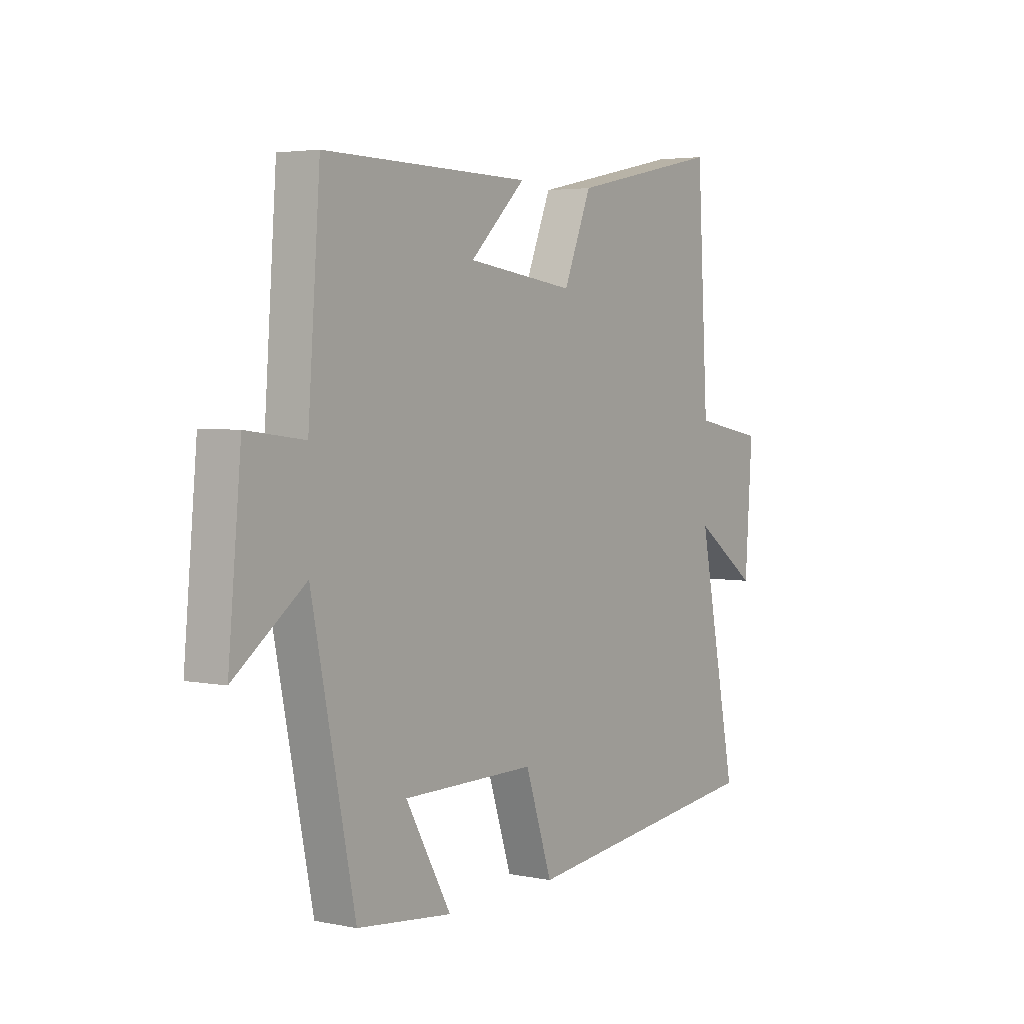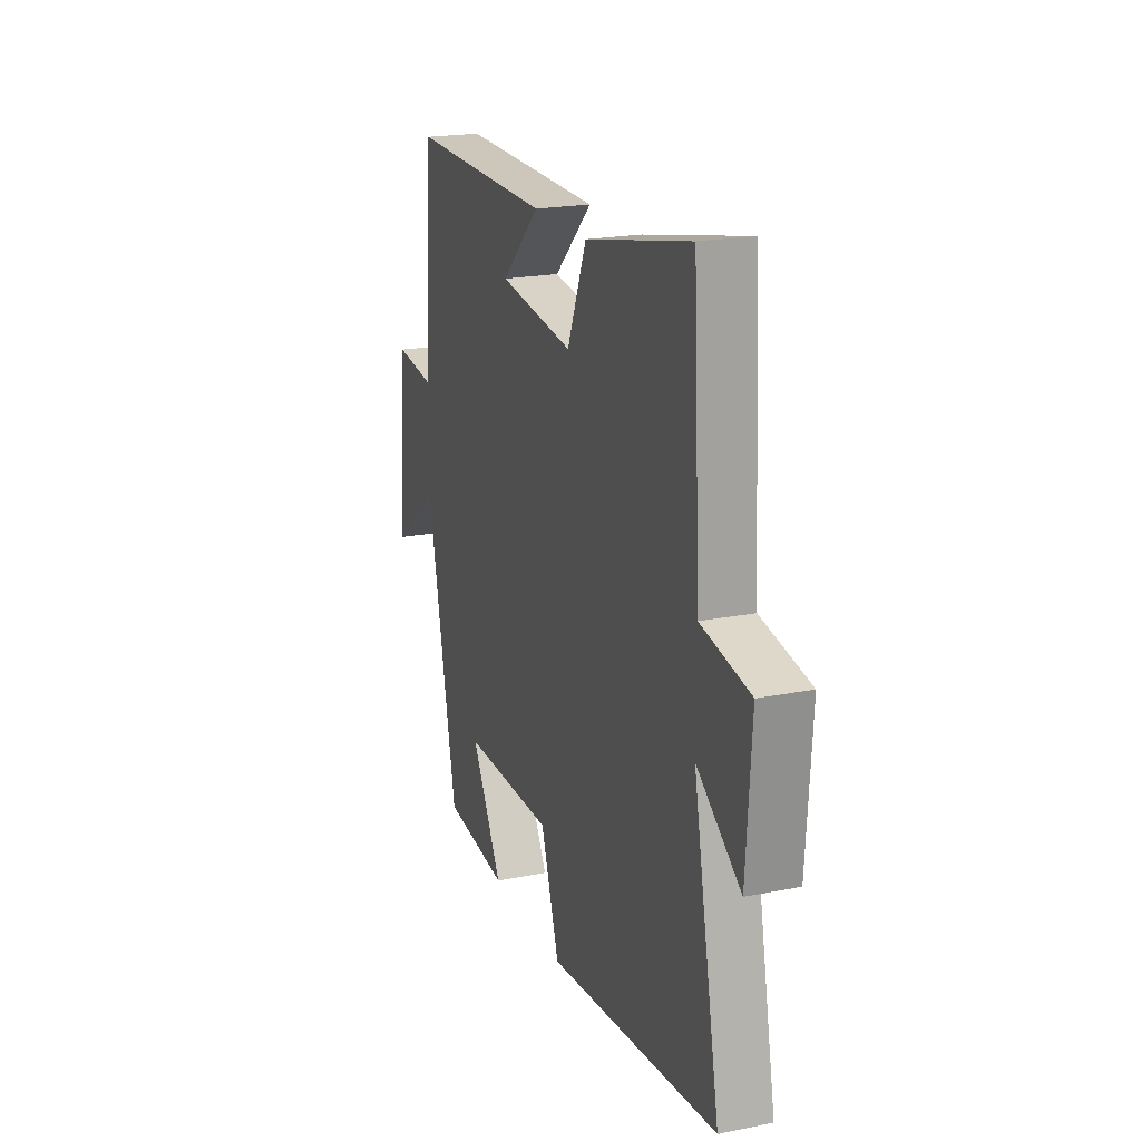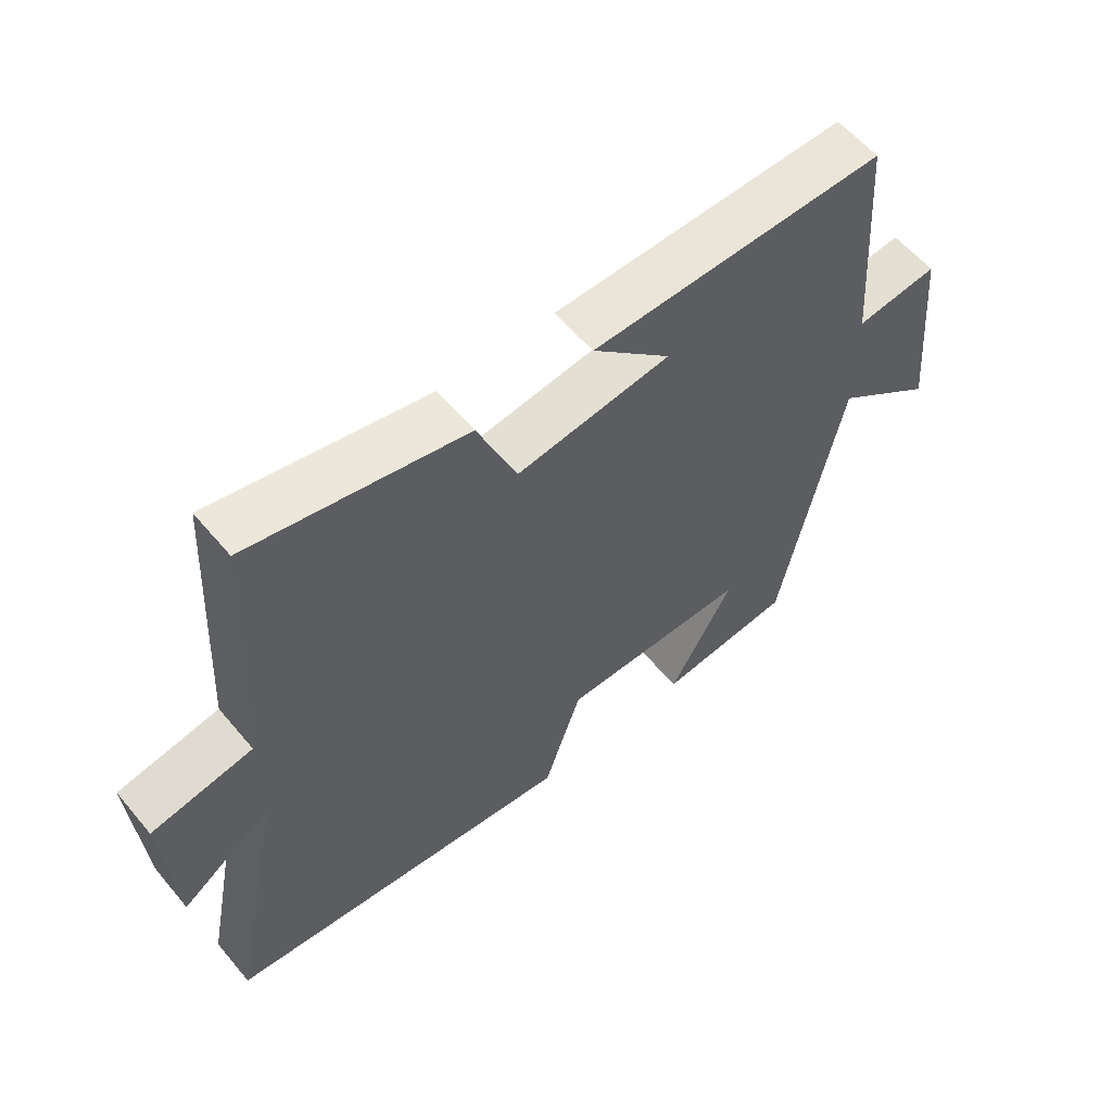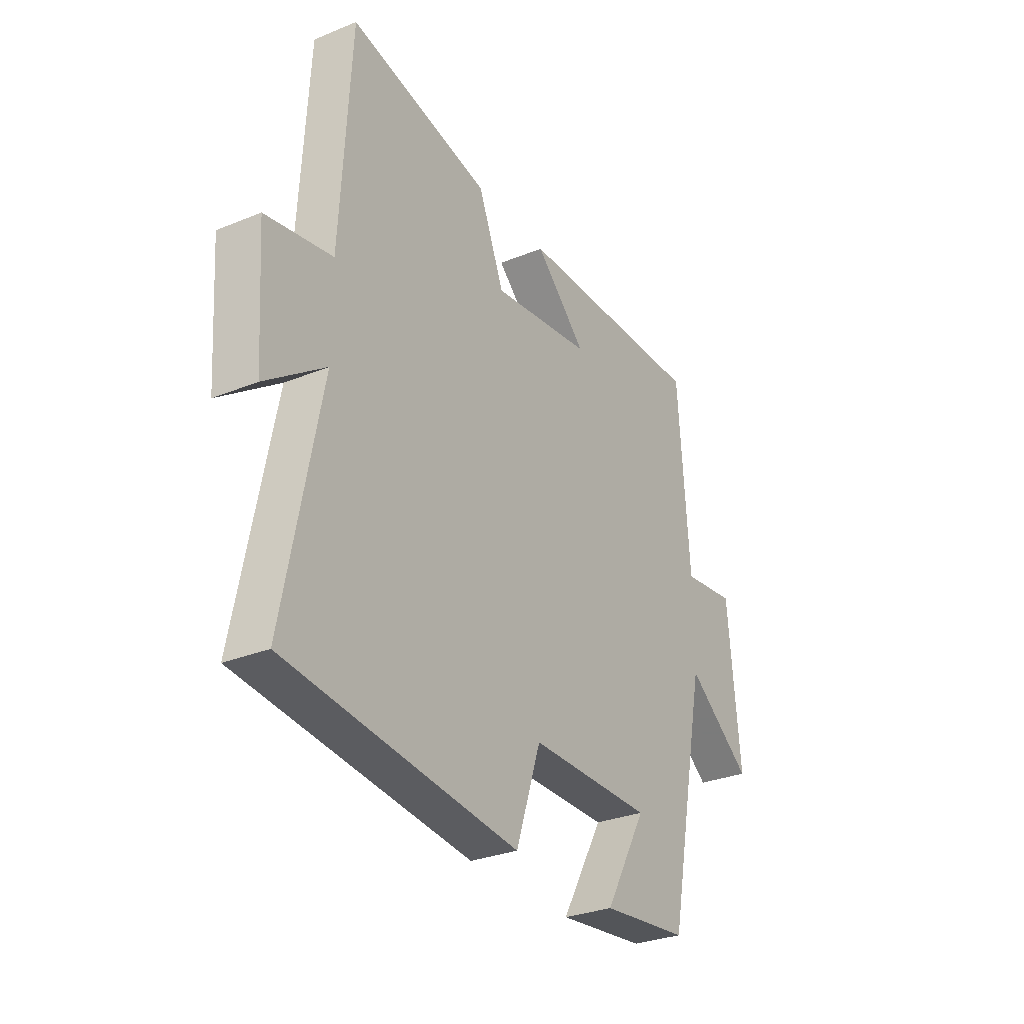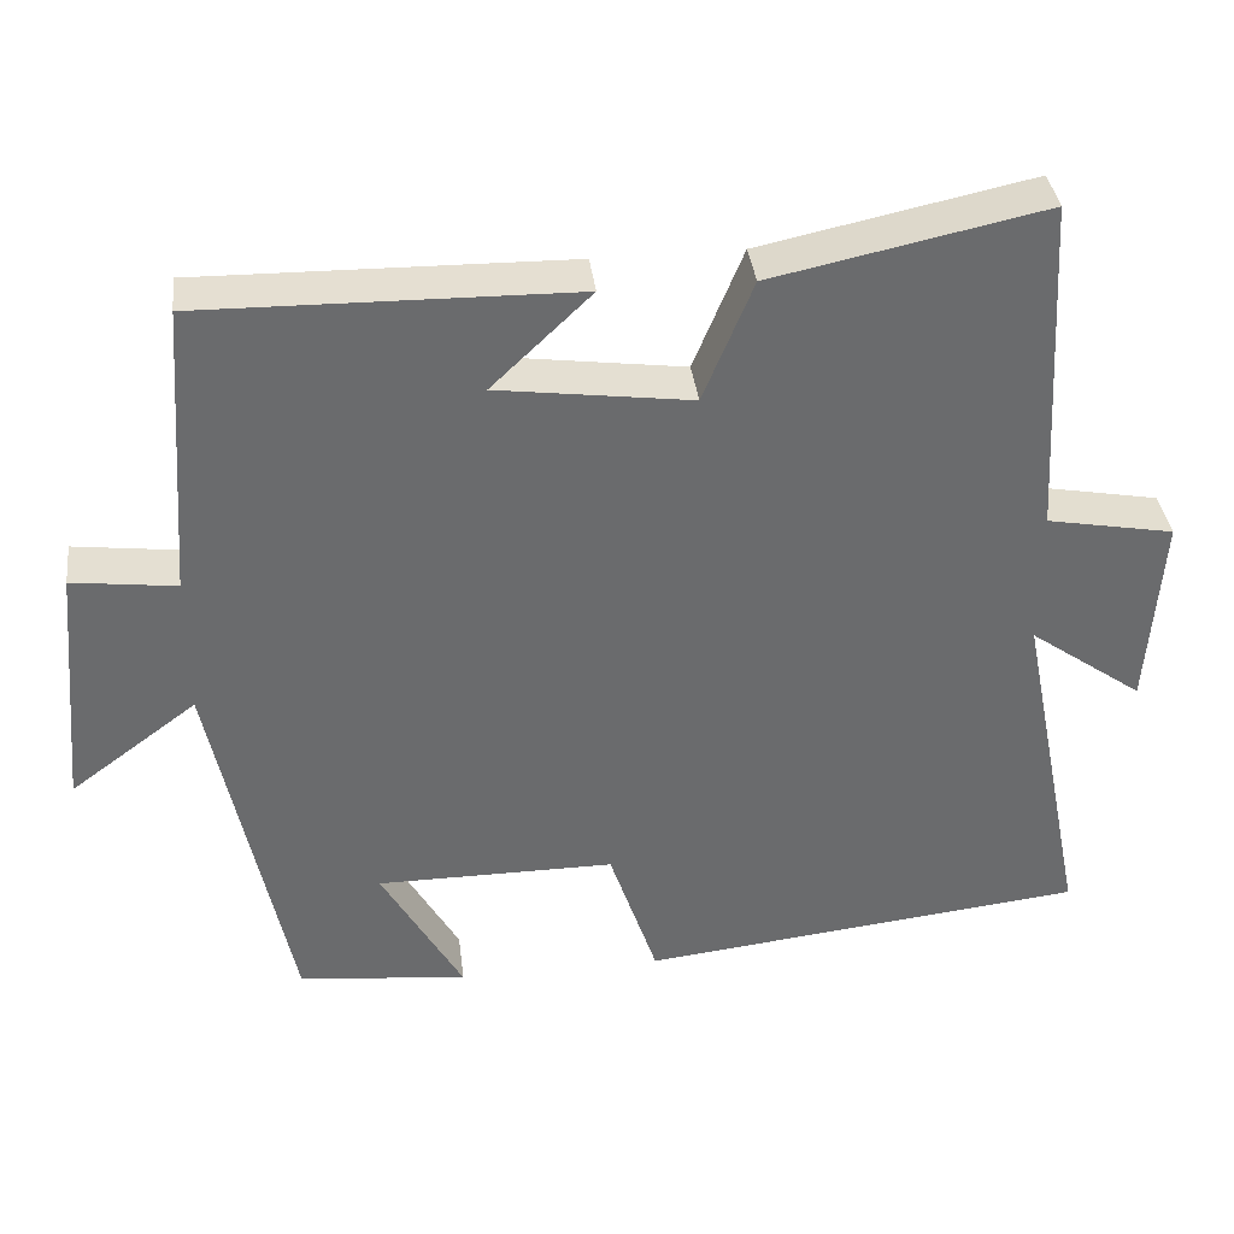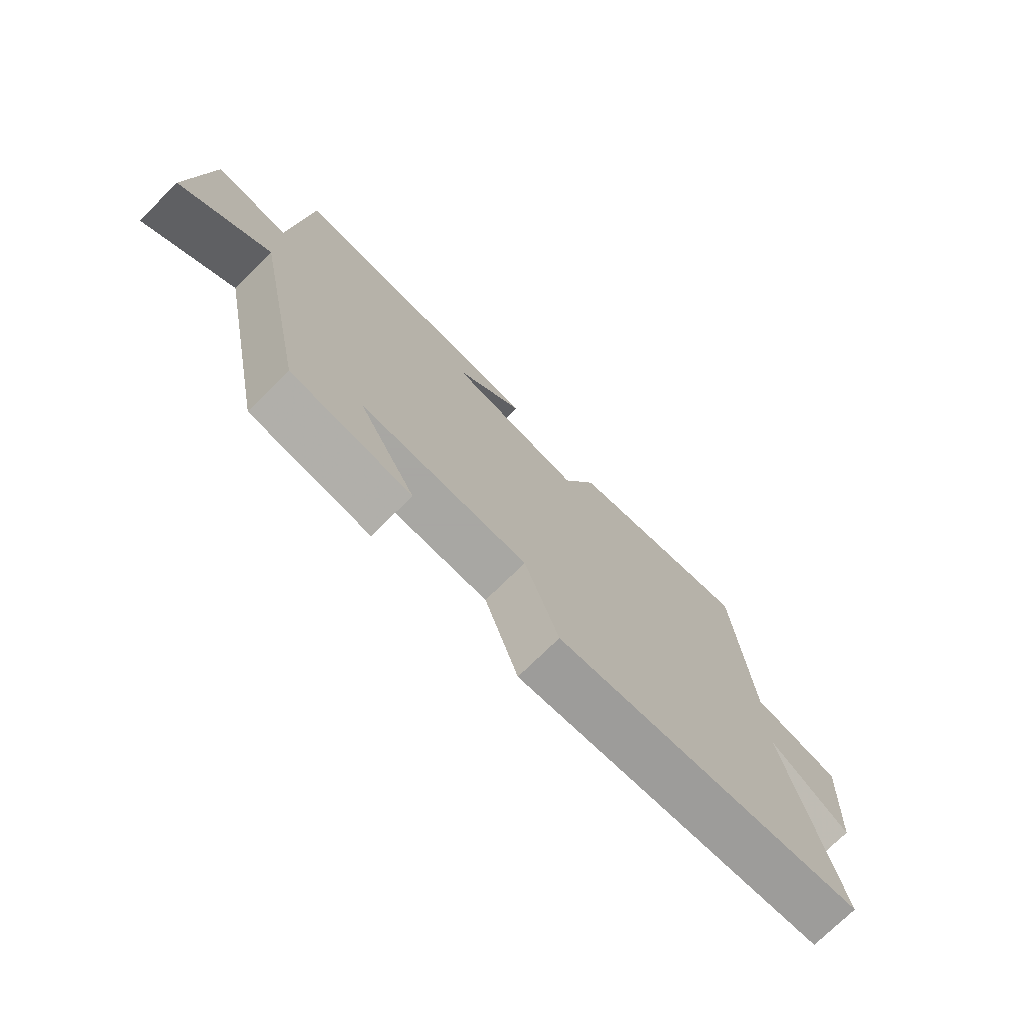
<metadata>
{"format":"obj","ext":"obj","renderer":"f3d","projection":"perspective","resolution":1024,"background":"white","views":[{"elev":3.7,"azim":124.0,"up":"+Z"},{"elev":20.4,"azim":-110.0,"up":"+Z"},{"elev":58.3,"azim":-39.6,"up":"+Z"},{"elev":-29.8,"azim":-59.0,"up":"+Z"},{"elev":37.2,"azim":173.0,"up":"+Z"},{"elev":-74.4,"azim":134.6,"up":"+Z"}]}
</metadata>
<code>
v 0.407 0.07 -0.477
v 0.202 0.07 -0.5
v 0.3 0.07 -0.326
v 0.012 0.07 -0.326
v -0.046 0.07 -0.5
v -0.585 0.07 -0.44
v -0.5 0.07 -0.013
v -0.638 0.07 -0.112
v -0.654 0.07 0.126
v -0.5 0.07 0.155
v -0.476 0.07 0.569
v -0.148 0.07 0.5
v -0.088 0.07 0.353
v 0.146 0.07 0.385
v 0.026 0.07 0.5
v 0.474 0.07 0.508
v 0.5 0.07 0.151
v 0.625 0.07 0.167
v 0.653 0.07 -0.135
v 0.5 0.07 -0.021
v 0.407 0 -0.477
v 0.202 0 -0.5
v 0.3 0 -0.326
v 0.012 0 -0.326
v -0.046 0 -0.5
v -0.585 0 -0.44
v -0.5 0 -0.013
v -0.638 0 -0.112
v -0.654 0 0.126
v -0.5 0 0.155
v -0.476 0 0.569
v -0.148 0 0.5
v -0.088 0 0.353
v 0.146 0 0.385
v 0.026 0 0.5
v 0.474 0 0.508
v 0.5 0 0.151
v 0.625 0 0.167
v 0.653 0 -0.135
v 0.5 0 -0.021
f 17 18 19 20
f 14 15 16 17
f 13 14 17 20
f 10 11 12 13
f 10 13 20
f 7 8 9 10
f 7 10 20
f 4 5 6 7
f 3 4 7 20
f 1 2 3 20
f 40 39 38 37
f 37 36 35 34
f 40 37 34 33
f 33 32 31 30
f 40 33 30
f 30 29 28 27
f 40 30 27
f 27 26 25 24
f 40 27 24 23
f 40 23 22 21
f 1 21 22 2
f 2 22 23 3
f 3 23 24 4
f 4 24 25 5
f 5 25 26 6
f 6 26 27 7
f 7 27 28 8
f 8 28 29 9
f 9 29 30 10
f 10 30 31 11
f 11 31 32 12
f 12 32 33 13
f 13 33 34 14
f 14 34 35 15
f 15 35 36 16
f 16 36 37 17
f 17 37 38 18
f 18 38 39 19
f 19 39 40 20
f 20 40 21 1

</code>
